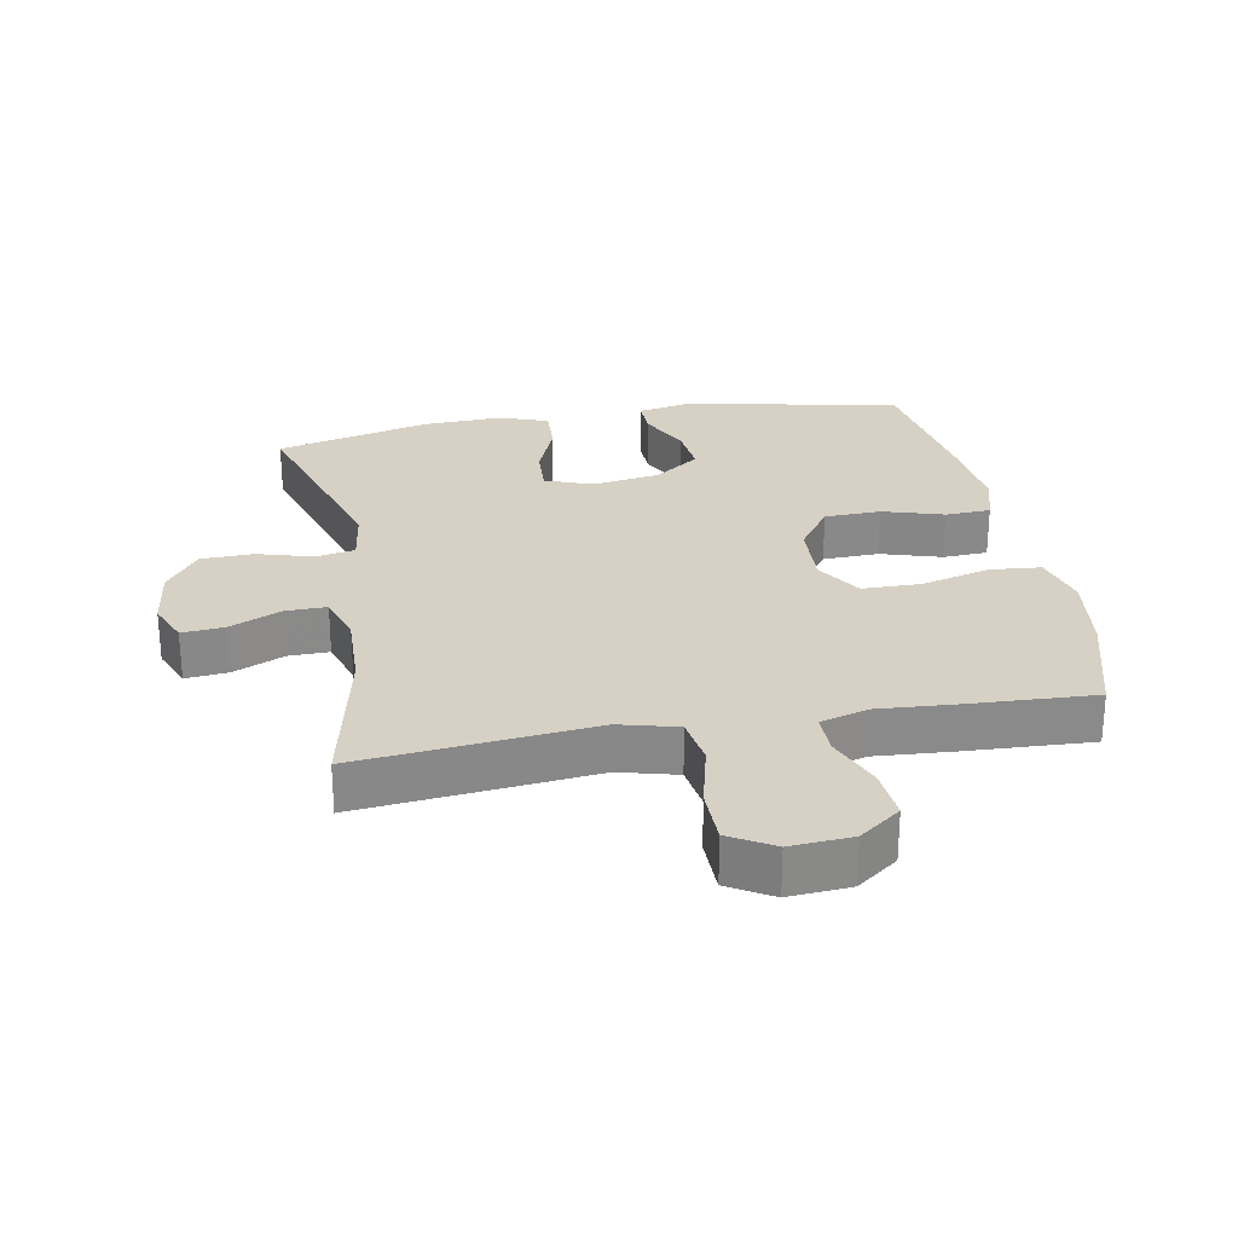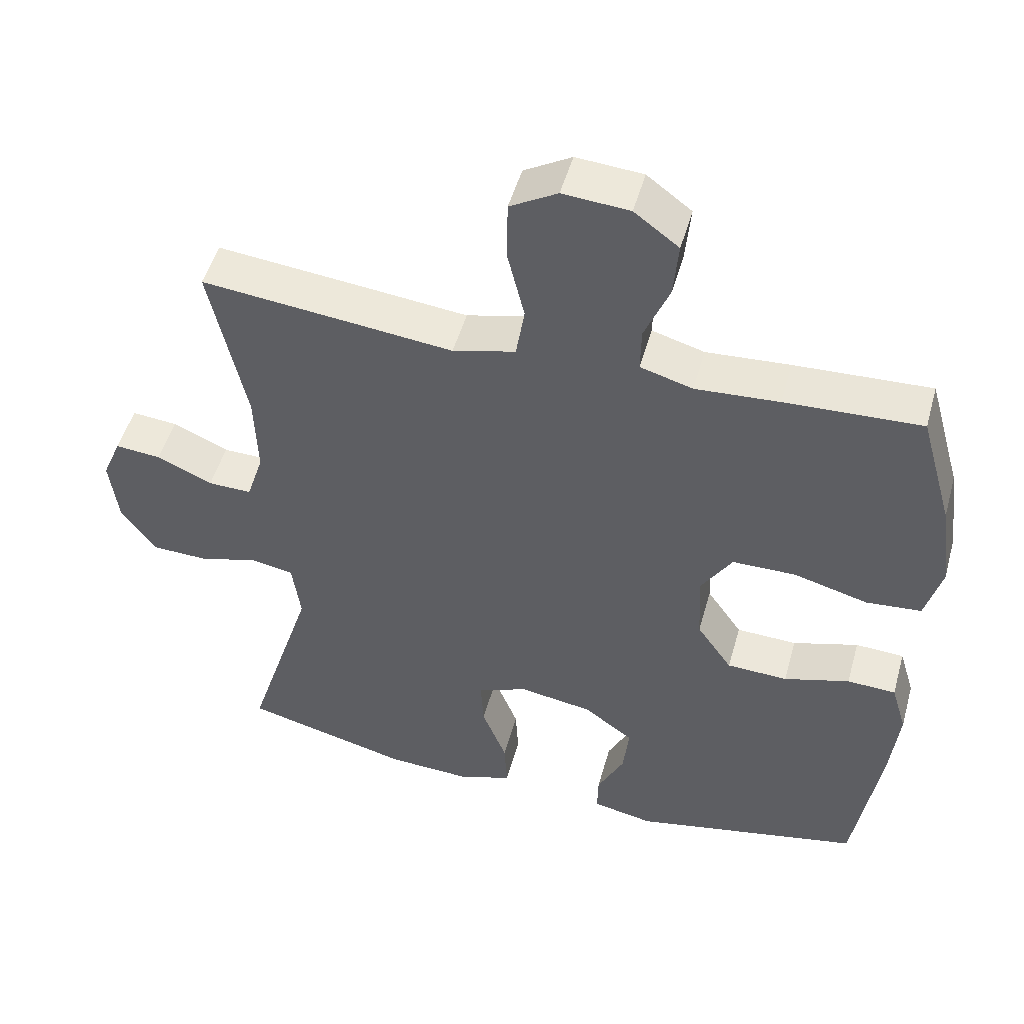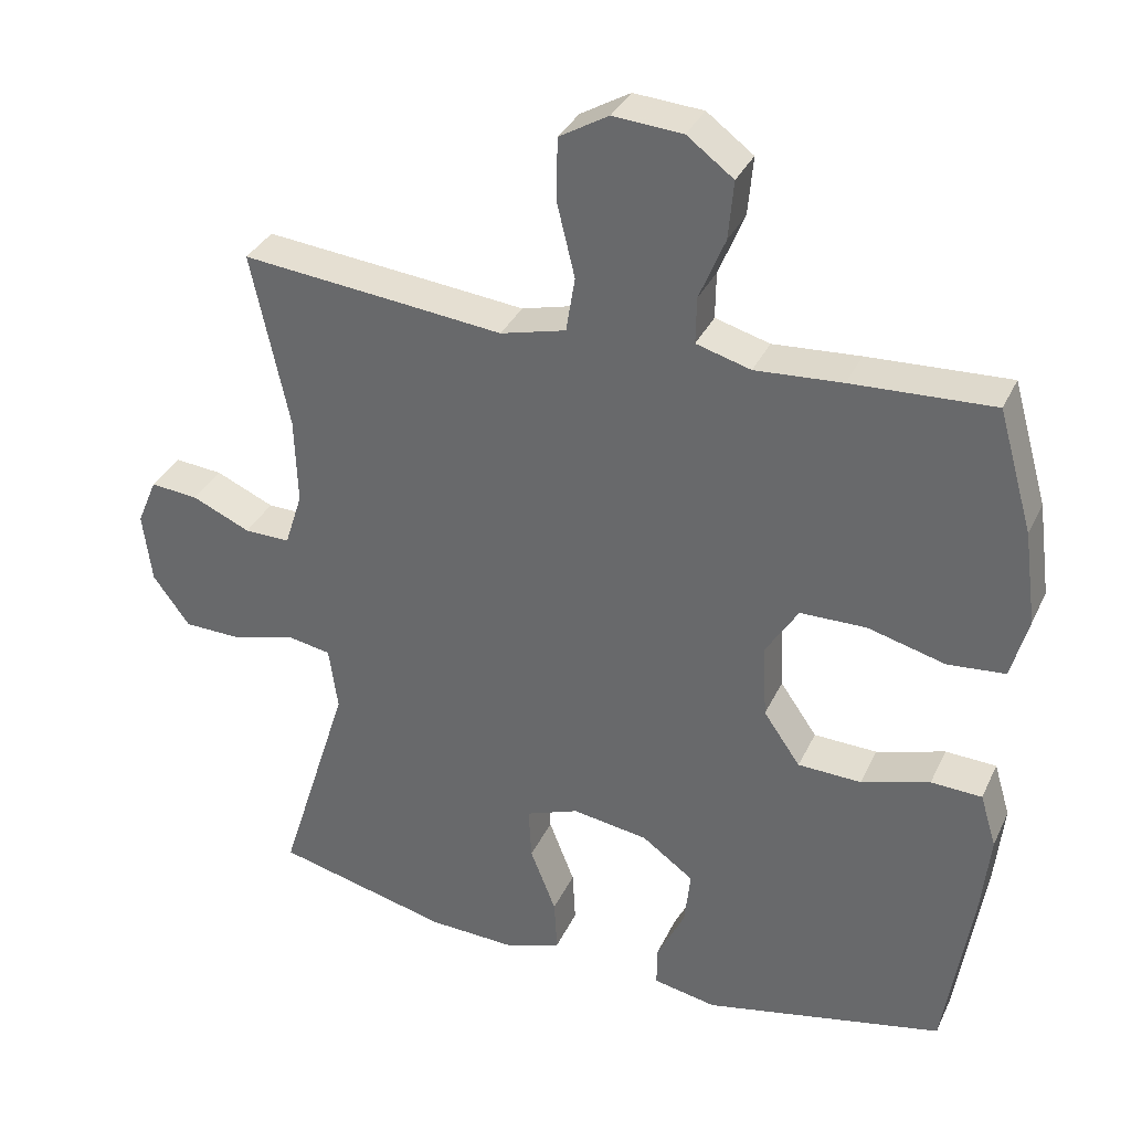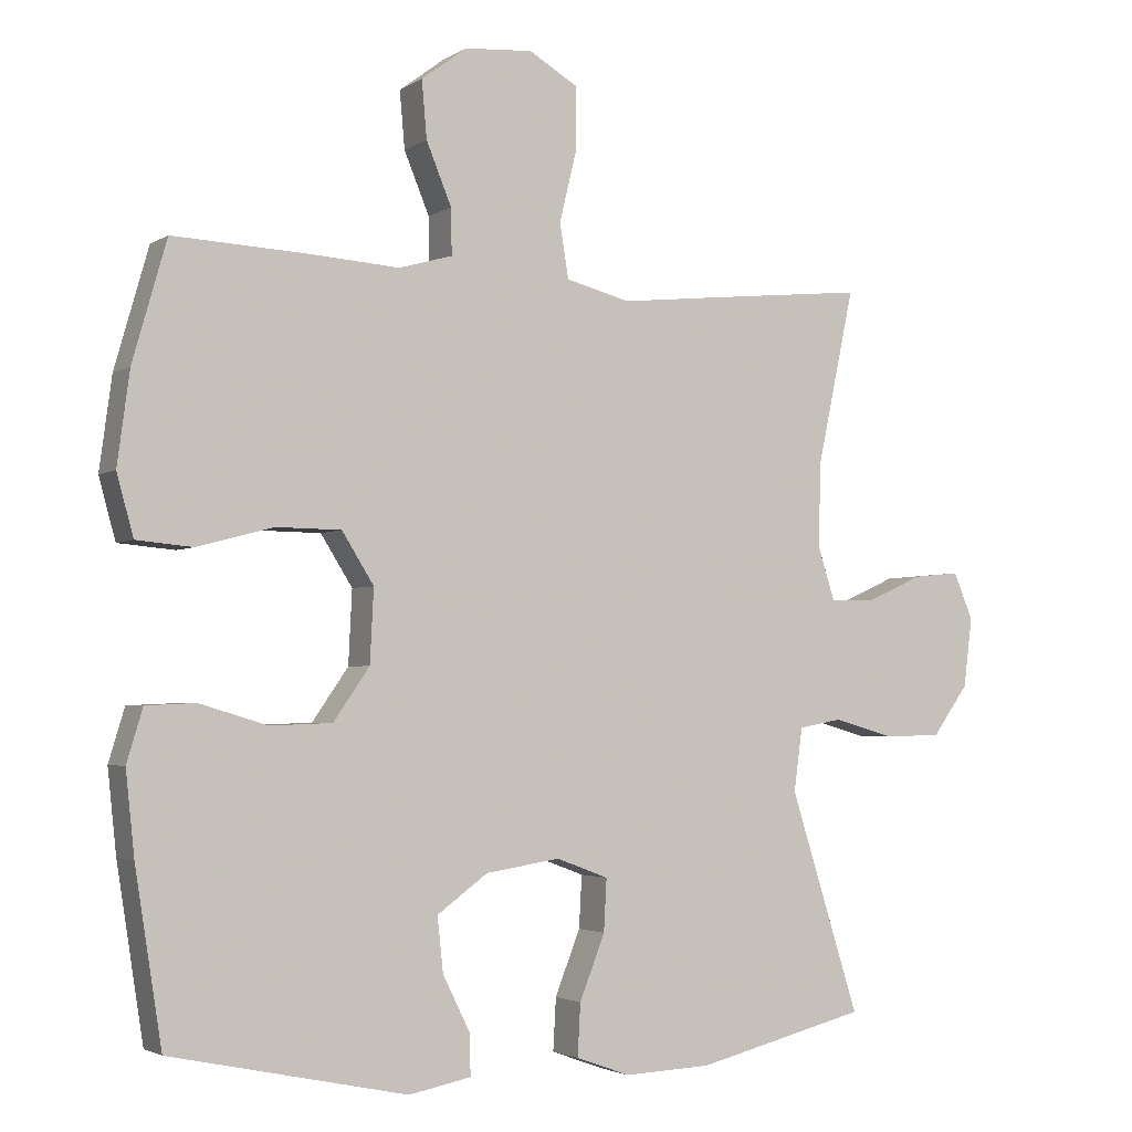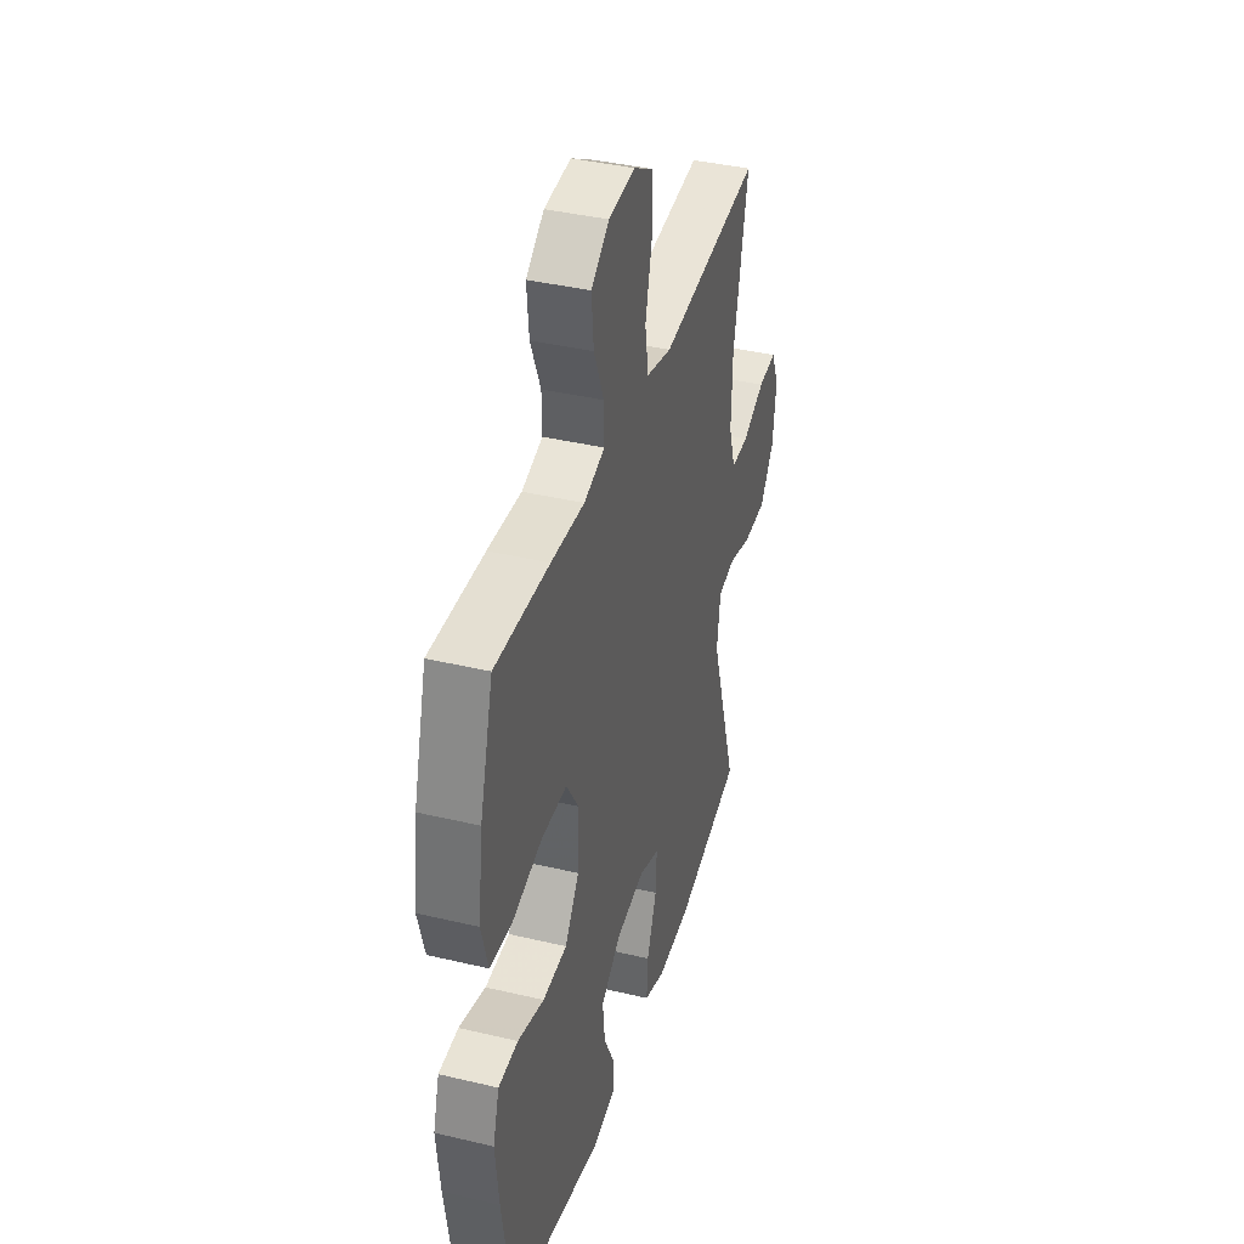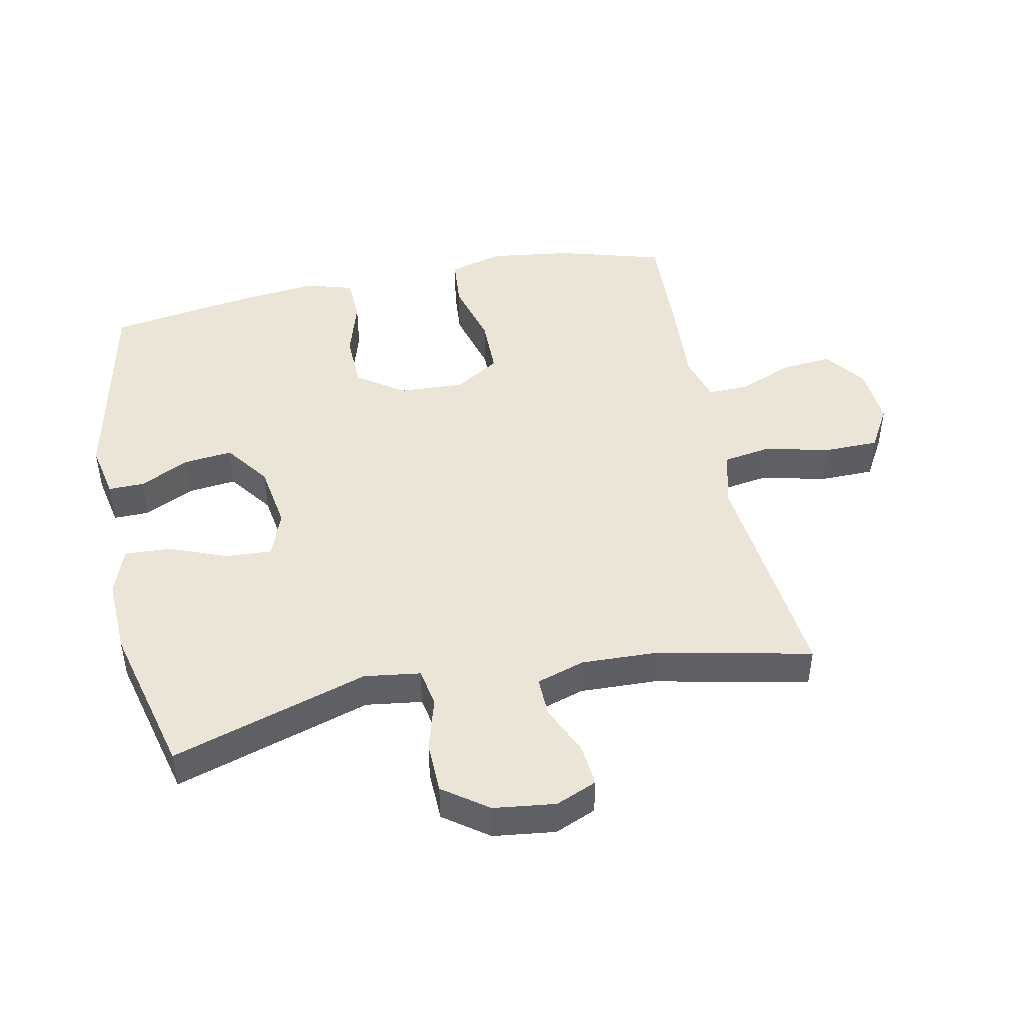
<metadata>
{"format":"obj","ext":"obj","renderer":"f3d","projection":"perspective","resolution":1024,"background":"white","views":[{"elev":27.0,"azim":-10.3,"up":"+Y"},{"elev":49.8,"azim":15.5,"up":"+Z"},{"elev":34.1,"azim":22.4,"up":"+Z"},{"elev":-2.9,"azim":152.5,"up":"+Z"},{"elev":39.3,"azim":106.5,"up":"+Z"},{"elev":45.8,"azim":-101.6,"up":"+Y"}]}
</metadata>
<code>
v -0.5 0.07 -0.5
v -0.404 0.07 -0.195
v -0.416 0.07 -0.108
v -0.476 0.07 -0.097
v -0.56 0.07 -0.121
v -0.64 0.07 -0.119
v -0.69 0.07 -0.05
v -0.702 0.07 0.046
v -0.675 0.07 0.11
v -0.61 0.07 0.104
v -0.531 0.07 0.069
v -0.469 0.07 0.068
v -0.445 0.07 0.143
v -0.449 0.07 0.261
v -0.5 0.07 0.5
v -0.275 0.07 0.477
v -0.143 0.07 0.463
v -0.054 0.07 0.486
v -0.042 0.07 0.561
v -0.066 0.07 0.66
v -0.065 0.07 0.746
v 0.002 0.07 0.785
v 0.096 0.07 0.778
v 0.159 0.07 0.731
v 0.152 0.07 0.652
v 0.117 0.07 0.567
v 0.116 0.07 0.504
v 0.19 0.07 0.483
v 0.308 0.07 0.491
v 0.5 0.07 0.5
v 0.547 0.07 0.335
v 0.564 0.07 0.208
v 0.541 0.07 0.124
v 0.463 0.07 0.117
v 0.358 0.07 0.145
v 0.268 0.07 0.144
v 0.224 0.07 0.074
v 0.229 0.07 -0.027
v 0.279 0.07 -0.099
v 0.365 0.07 -0.102
v 0.458 0.07 -0.074
v 0.527 0.07 -0.077
v 0.549 0.07 -0.15
v 0.537 0.07 -0.264
v 0.5 0.07 -0.5
v 0.173 0.07 -0.569
v 0.087 0.07 -0.552
v 0.088 0.07 -0.496
v 0.126 0.07 -0.419
v 0.134 0.07 -0.344
v 0.064 0.07 -0.293
v -0.039 0.07 -0.277
v -0.111 0.07 -0.304
v -0.107 0.07 -0.376
v -0.072 0.07 -0.465
v -0.068 0.07 -0.537
v -0.143 0.07 -0.564
v -0.263 0.07 -0.559
v -0.5 0 -0.5
v -0.404 0 -0.195
v -0.416 0 -0.108
v -0.476 0 -0.097
v -0.56 0 -0.121
v -0.64 0 -0.119
v -0.69 0 -0.05
v -0.702 0 0.046
v -0.675 0 0.11
v -0.61 0 0.104
v -0.531 0 0.069
v -0.469 0 0.068
v -0.445 0 0.143
v -0.449 0 0.261
v -0.5 0 0.5
v -0.275 0 0.477
v -0.143 0 0.463
v -0.054 0 0.486
v -0.042 0 0.561
v -0.066 0 0.66
v -0.065 0 0.746
v 0.002 0 0.785
v 0.096 0 0.778
v 0.159 0 0.731
v 0.152 0 0.652
v 0.117 0 0.567
v 0.116 0 0.504
v 0.19 0 0.483
v 0.308 0 0.491
v 0.5 0 0.5
v 0.547 0 0.335
v 0.564 0 0.208
v 0.541 0 0.124
v 0.463 0 0.117
v 0.358 0 0.145
v 0.268 0 0.144
v 0.224 0 0.074
v 0.229 0 -0.027
v 0.279 0 -0.099
v 0.365 0 -0.102
v 0.458 0 -0.074
v 0.527 0 -0.077
v 0.549 0 -0.15
v 0.537 0 -0.264
v 0.5 0 -0.5
v 0.173 0 -0.569
v 0.087 0 -0.552
v 0.088 0 -0.496
v 0.126 0 -0.419
v 0.134 0 -0.344
v 0.064 0 -0.293
v -0.039 0 -0.277
v -0.111 0 -0.304
v -0.107 0 -0.376
v -0.072 0 -0.465
v -0.068 0 -0.537
v -0.143 0 -0.564
v -0.263 0 -0.559
f 57 58 1 2
f 54 55 56 57
f 53 54 57 2
f 52 53 2 3
f 51 52 3
f 46 47 48 49
f 46 49 50
f 45 46 50
f 44 45 50 51
f 40 41 42 43
f 39 40 43 44
f 32 33 34 35
f 32 35 36
f 31 32 36
f 28 29 30 31
f 27 28 31 36
f 23 24 25 26
f 23 26 27
f 22 23 27
f 19 20 21 22
f 18 19 22 27
f 17 18 27 36
f 14 15 16 17
f 13 14 17 36
f 8 9 10 11
f 8 11 12
f 7 8 12
f 4 5 6 7
f 3 4 7 12
f 39 44 51 3
f 12 13 36 37
f 12 37 38
f 3 12 38 39
f 60 59 116 115
f 115 114 113 112
f 60 115 112 111
f 61 60 111 110
f 61 110 109
f 107 106 105 104
f 108 107 104
f 108 104 103
f 109 108 103 102
f 101 100 99 98
f 102 101 98 97
f 93 92 91 90
f 94 93 90
f 94 90 89
f 89 88 87 86
f 94 89 86 85
f 84 83 82 81
f 85 84 81
f 85 81 80
f 80 79 78 77
f 85 80 77 76
f 94 85 76 75
f 75 74 73 72
f 94 75 72 71
f 69 68 67 66
f 70 69 66
f 70 66 65
f 65 64 63 62
f 70 65 62 61
f 61 109 102 97
f 95 94 71 70
f 96 95 70
f 97 96 70 61
f 1 59 60 2
f 2 60 61 3
f 3 61 62 4
f 4 62 63 5
f 5 63 64 6
f 6 64 65 7
f 7 65 66 8
f 8 66 67 9
f 9 67 68 10
f 10 68 69 11
f 11 69 70 12
f 12 70 71 13
f 13 71 72 14
f 14 72 73 15
f 15 73 74 16
f 16 74 75 17
f 17 75 76 18
f 18 76 77 19
f 19 77 78 20
f 20 78 79 21
f 21 79 80 22
f 22 80 81 23
f 23 81 82 24
f 24 82 83 25
f 25 83 84 26
f 26 84 85 27
f 27 85 86 28
f 28 86 87 29
f 29 87 88 30
f 30 88 89 31
f 31 89 90 32
f 32 90 91 33
f 33 91 92 34
f 34 92 93 35
f 35 93 94 36
f 36 94 95 37
f 37 95 96 38
f 38 96 97 39
f 39 97 98 40
f 40 98 99 41
f 41 99 100 42
f 42 100 101 43
f 43 101 102 44
f 44 102 103 45
f 45 103 104 46
f 46 104 105 47
f 47 105 106 48
f 48 106 107 49
f 49 107 108 50
f 50 108 109 51
f 51 109 110 52
f 52 110 111 53
f 53 111 112 54
f 54 112 113 55
f 55 113 114 56
f 56 114 115 57
f 57 115 116 58
f 58 116 59 1

</code>
